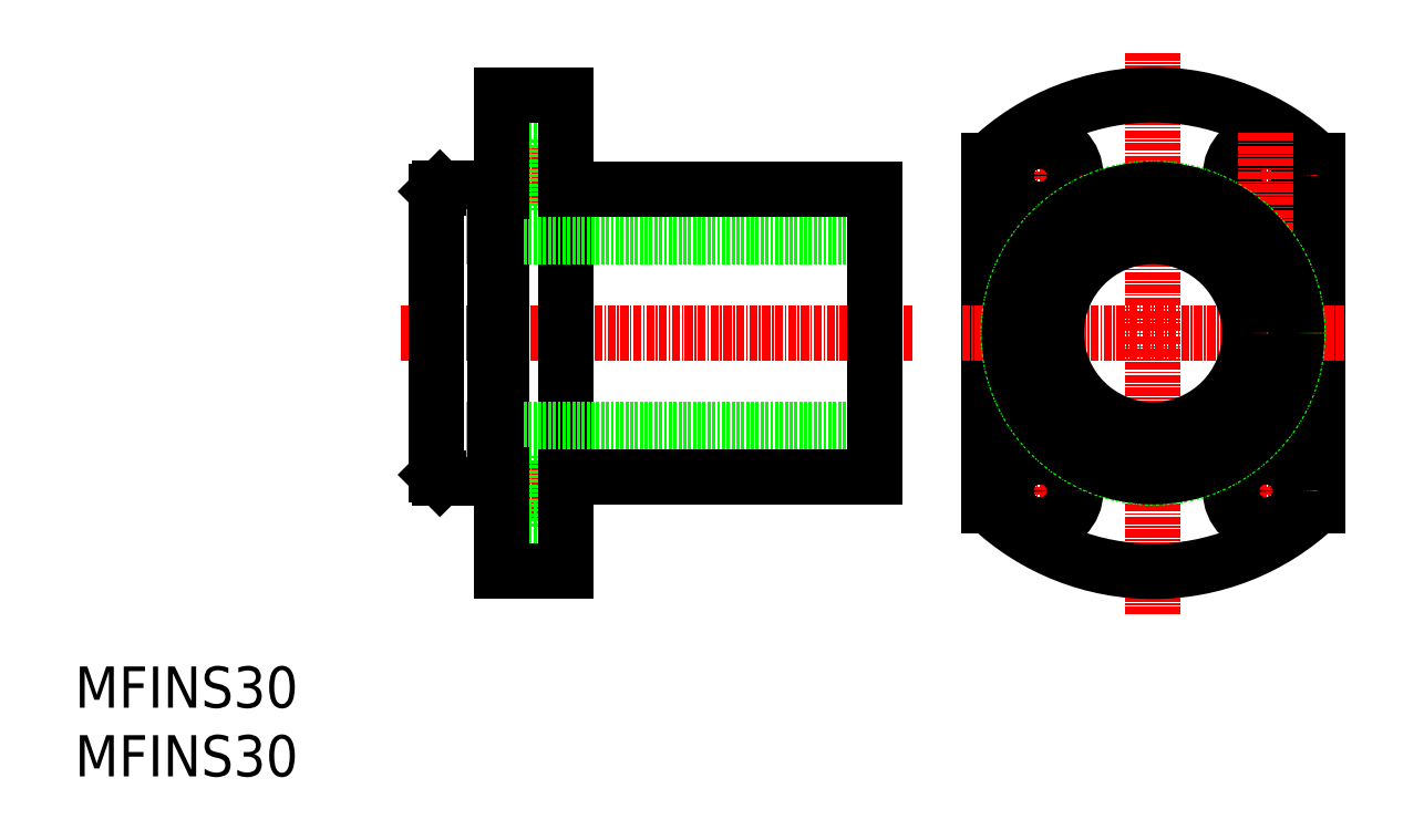
<metadata>
{"format":"dxf","ext":"dxf","renderer":"ezdxf+matplotlib","layout":"modelspace","background":"white","min_lineweight":24,"dpi":150}
</metadata>
<code>
0
SECTION
2
ENTITIES
0
LINE
8
CENTER
10
139.9
20
78.83
30
0
11
60.48
21
78.83
31
0
0
TEXT
8
0
10
10
20
10
30
0
40
6.4
1
MFINS30
0
TEXT
8
0
10
10
20
20.67
30
0
40
6.4
1
MFINS30
0
LINE
8
0
10
86.15
20
59.83
30
0
11
80.05
21
59.83
31
0
0
LINE
8
CENTER
10
88.18
20
54.33
30
0
11
73.96
21
54.33
31
0
0
LINE
8
0
10
86.15
20
48.83
30
0
11
80.05
21
48.83
31
0
0
LINE
8
0
10
80.05
20
48.83
30
0
11
80.05
21
59.83
31
0
0
LINE
8
0
10
80.05
20
51.03
30
0
11
76.15
21
51.03
31
0
0
LINE
8
0
10
80.05
20
57.63
30
0
11
76.15
21
57.63
31
0
0
LINE
8
0
10
86.15
20
108.8
30
0
11
80.05
21
108.8
31
0
0
LINE
8
0
10
86.15
20
97.83
30
0
11
80.05
21
97.83
31
0
0
LINE
8
CENTER
10
88.18
20
103.3
30
0
11
73.96
21
103.3
31
0
0
LINE
8
0
10
80.05
20
108.8
30
0
11
80.05
21
97.83
31
0
0
LINE
8
0
10
80.05
20
100
30
0
11
76.15
21
100
31
0
0
LINE
8
0
10
80.05
20
106.6
30
0
11
76.15
21
106.6
31
0
0
LINE
8
CENTER
10
194.8
20
62.96
30
0
11
194.8
21
47.49
31
0
0
LINE
8
CENTER
10
177.3
20
35.1
30
0
11
177.3
21
122.6
31
0
0
LINE
8
0
10
151.8
20
52.02
30
0
11
151.8
21
105.6
31
0
0
LINE
8
0
10
202.8
20
52.02
30
0
11
202.8
21
105.6
31
0
0
LINE
8
CENTER
10
159.8
20
62.96
30
0
11
159.8
21
47.49
31
0
0
LINE
8
CENTER
10
202.9
20
54.33
30
0
11
187.8
21
54.33
31
0
0
ARC
8
0
10
177.3
20
78.83
30
0
40
37
50
226.4
51
313.6
0
CIRCLE
8
0
10
194.8
20
54.33
30
0
40
5.5
0
CIRCLE
8
0
10
194.8
20
54.33
30
0
40
3.3
0
LINE
8
CENTER
10
151.7
20
54.33
30
0
11
166.8
21
54.33
31
0
0
CIRCLE
8
0
10
159.8
20
54.33
30
0
40
5.5
0
CIRCLE
8
0
10
159.8
20
54.33
30
0
40
3.3
0
LINE
8
CENTER
10
202.9
20
103.3
30
0
11
187.8
21
103.3
31
0
0
CIRCLE
8
0
10
194.8
20
103.3
30
0
40
5.5
0
CIRCLE
8
0
10
194.8
20
103.3
30
0
40
3.3
0
LINE
8
CENTER
10
207
20
78.83
30
0
11
184.4
21
78.83
31
0
0
LINE
8
CENTER
10
147.7
20
78.83
30
0
11
207
21
78.83
31
0
0
ARC
8
0
10
177.3
20
78.83
30
0
40
37
50
46.43
51
133.6
0
LINE
8
CENTER
10
151.7
20
103.3
30
0
11
166.8
21
103.3
31
0
0
LINE
8
CENTER
10
194.8
20
94.7
30
0
11
194.8
21
110.2
31
0
0
LINE
8
CENTER
10
159.8
20
94.7
30
0
11
159.8
21
110.2
31
0
0
CIRCLE
8
0
10
177.3
20
78.83
30
0
40
15
0
CIRCLE
8
0
10
159.8
20
103.3
30
0
40
5.5
0
CIRCLE
8
0
10
159.8
20
103.3
30
0
40
3.3
0
LINE
8
0
10
86.15
20
115.8
30
0
11
86.15
21
41.83
31
0
0
LINE
8
0
10
76.15
20
115.8
30
0
11
76.15
21
41.83
31
0
0
LINE
8
0
10
75.15
20
101.3
30
0
11
66.65
21
101.3
31
0
0
LINE
8
0
10
75.15
20
56.33
30
0
11
66.65
21
56.33
31
0
0
LINE
8
0
10
134.2
20
63.83
30
0
11
66.15
21
63.83
31
0
0
LINE
8
0
10
134.2
20
93.83
30
0
11
66.15
21
93.83
31
0
0
LINE
8
0
10
66.15
20
100.8
30
0
11
66.15
21
56.83
31
0
0
LINE
8
0
10
66.15
20
56.83
30
0
11
66.65
21
56.33
31
0
0
LINE
8
0
10
66.15
20
93.83
30
0
11
66.15
21
93.83
31
0
0
LINE
8
0
10
66.65
20
101.3
30
0
11
66.15
21
100.8
31
0
0
LINE
8
0
10
134.2
20
56.53
30
0
11
86.15
21
56.53
31
0
0
LINE
8
0
10
134.2
20
101.1
30
0
11
86.15
21
101.1
31
0
0
LINE
8
0
10
75.15
20
101.3
30
0
11
75.15
21
56.33
31
0
0
LINE
8
0
10
86.15
20
41.83
30
0
11
76.15
21
41.83
31
0
0
LINE
8
0
10
76.15
20
56.83
30
0
11
75.15
21
56.83
31
0
0
LINE
8
0
10
86.15
20
56.53
30
0
11
86.15
21
56.53
31
0
0
LINE
8
0
10
76.15
20
100.8
30
0
11
75.15
21
100.8
31
0
0
LINE
8
0
10
134.2
20
101.1
30
0
11
134.2
21
56.53
31
0
0
LINE
8
0
10
86.15
20
115.8
30
0
11
76.15
21
115.8
31
0
0
CIRCLE
8
0
10
177.3
20
78.83
30
0
40
22.5
0
CIRCLE
8
0
10
177.3
20
78.83
30
0
40
22.3
0
ENDSEC
0
EOF

</code>
